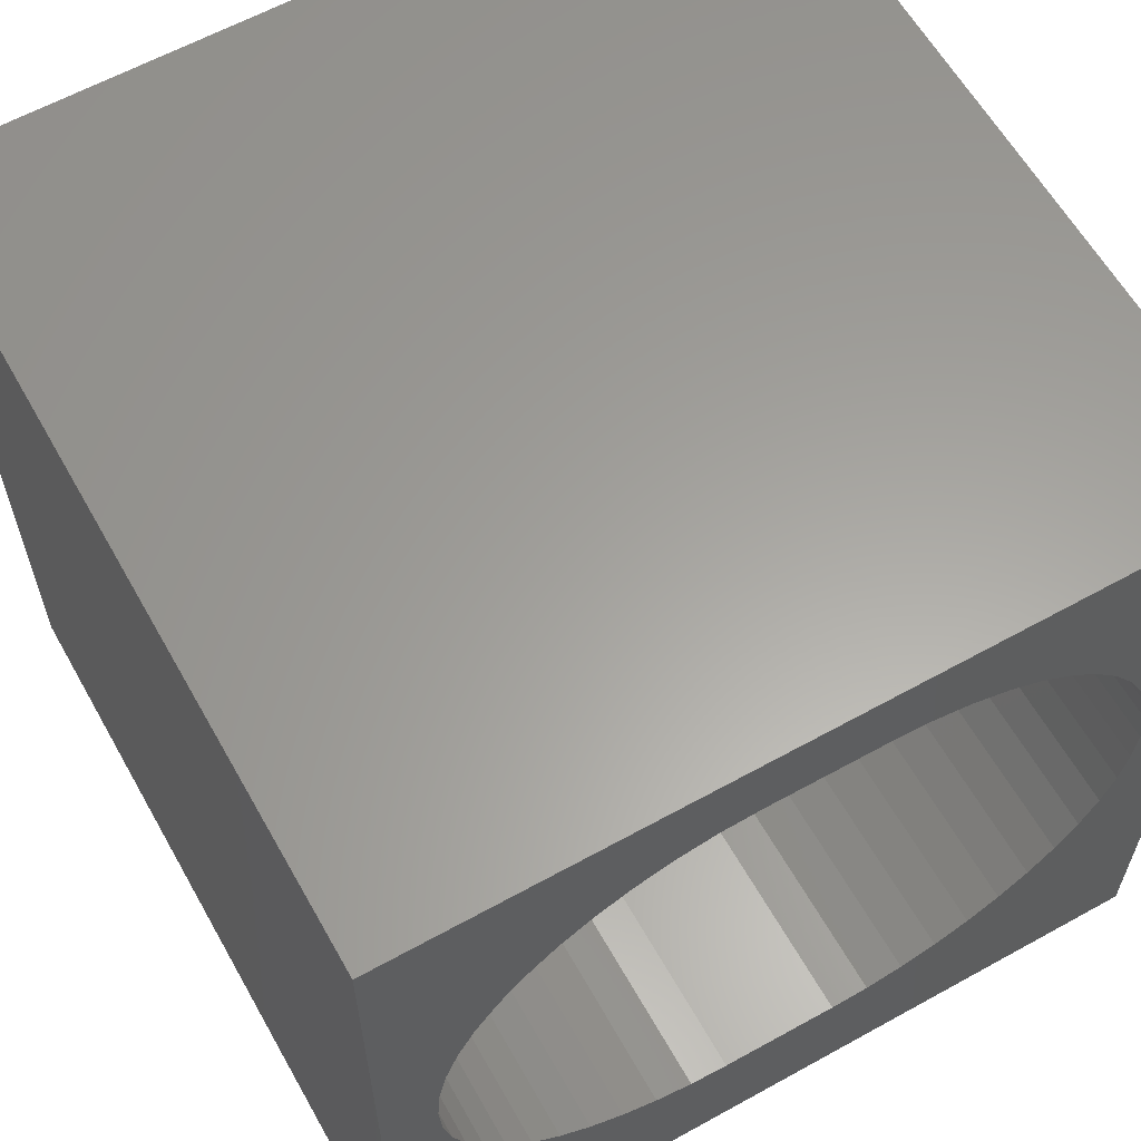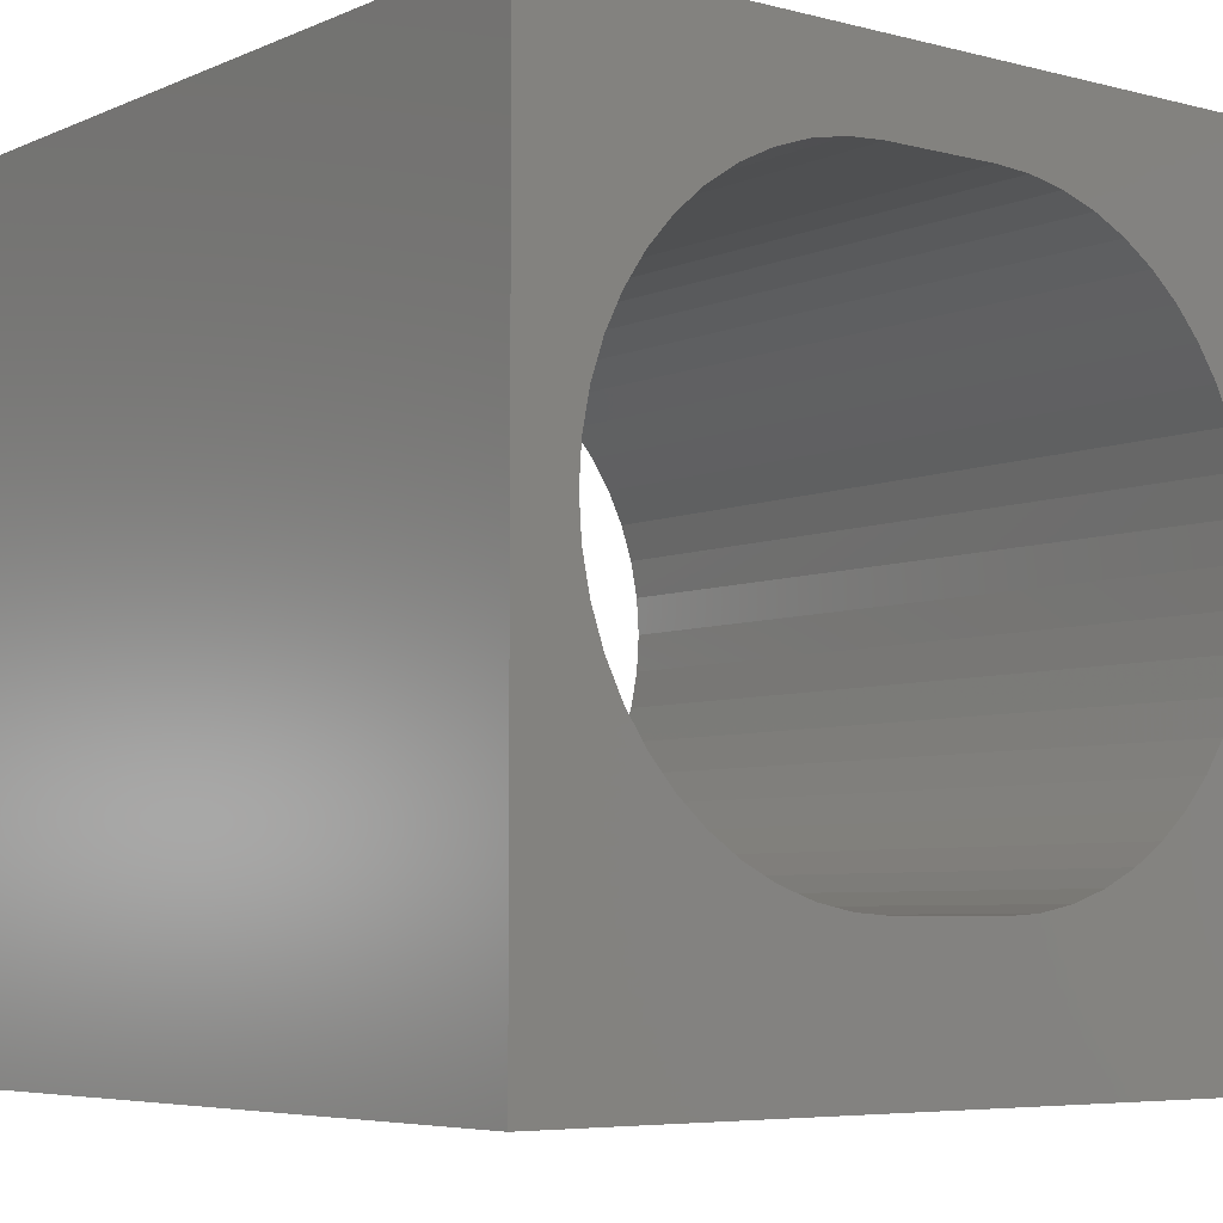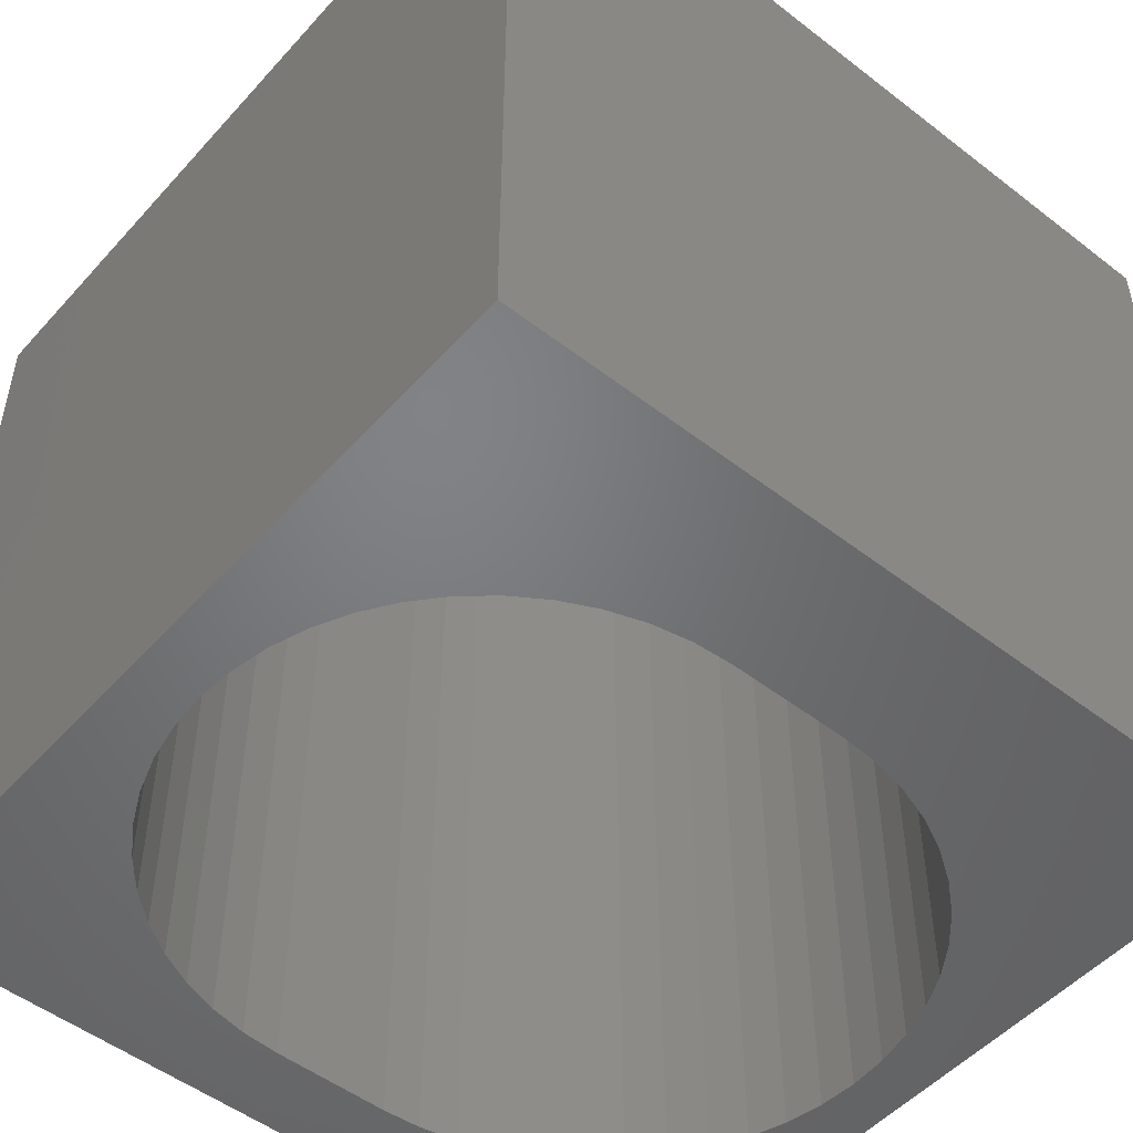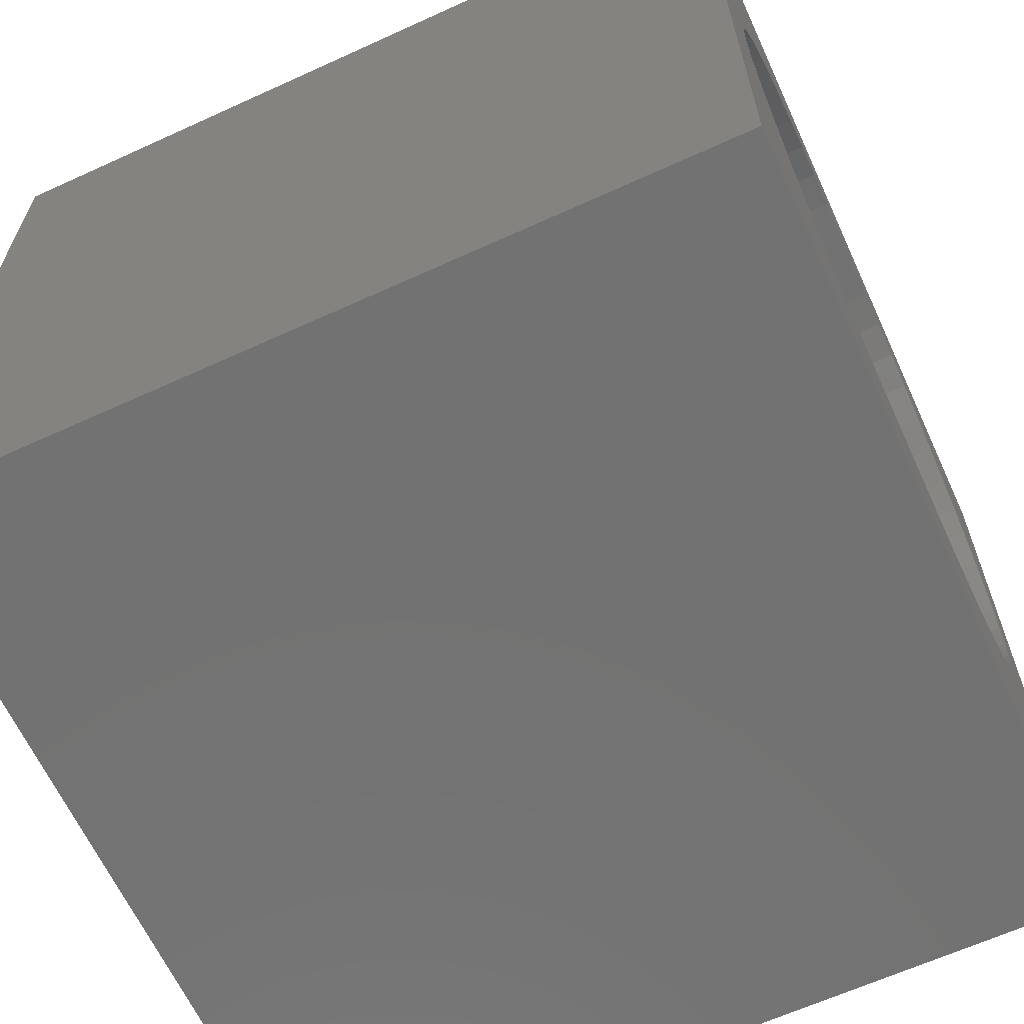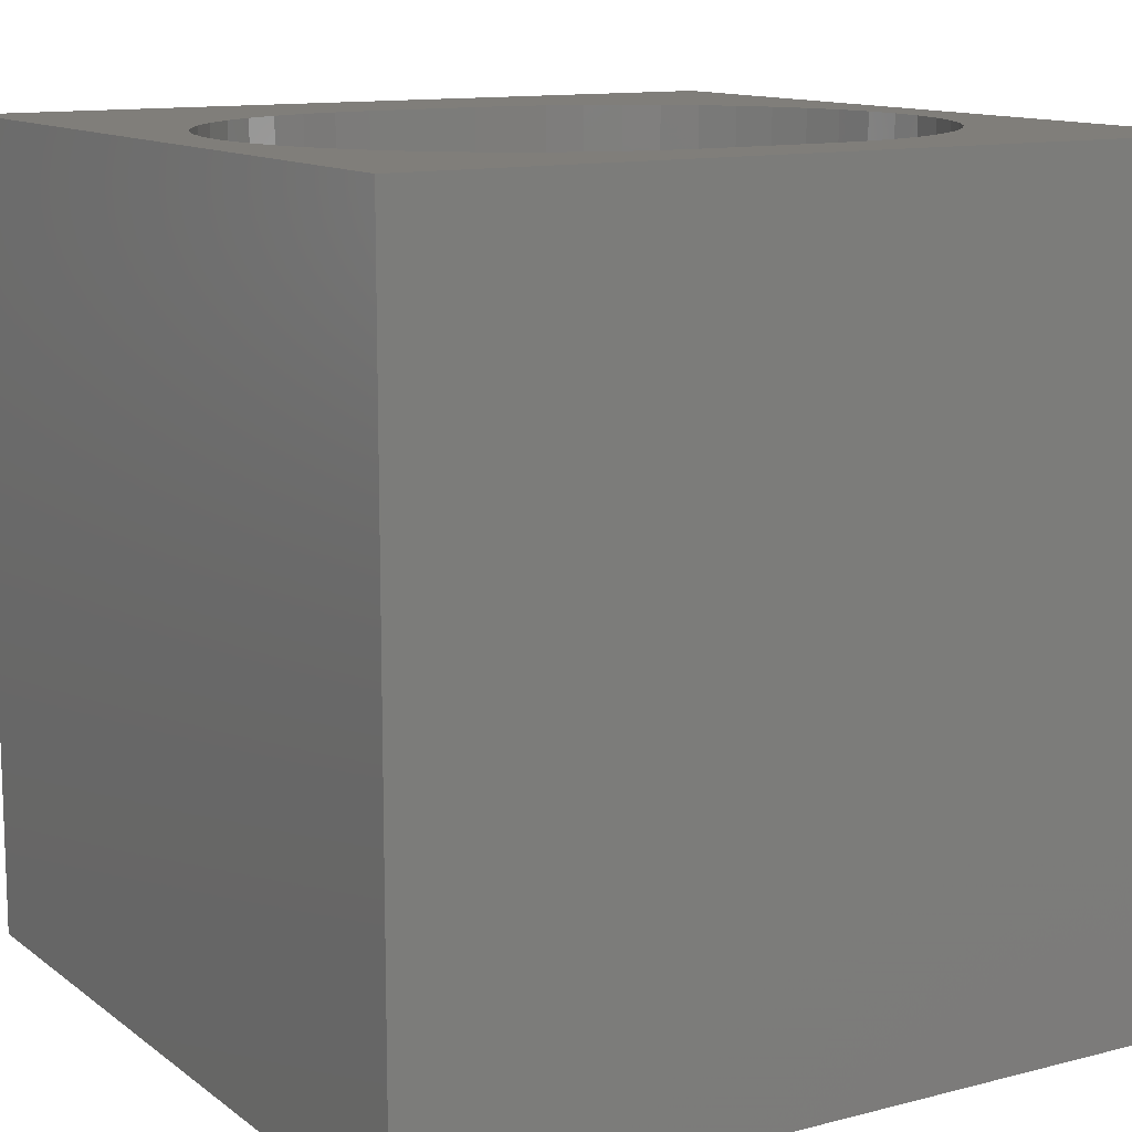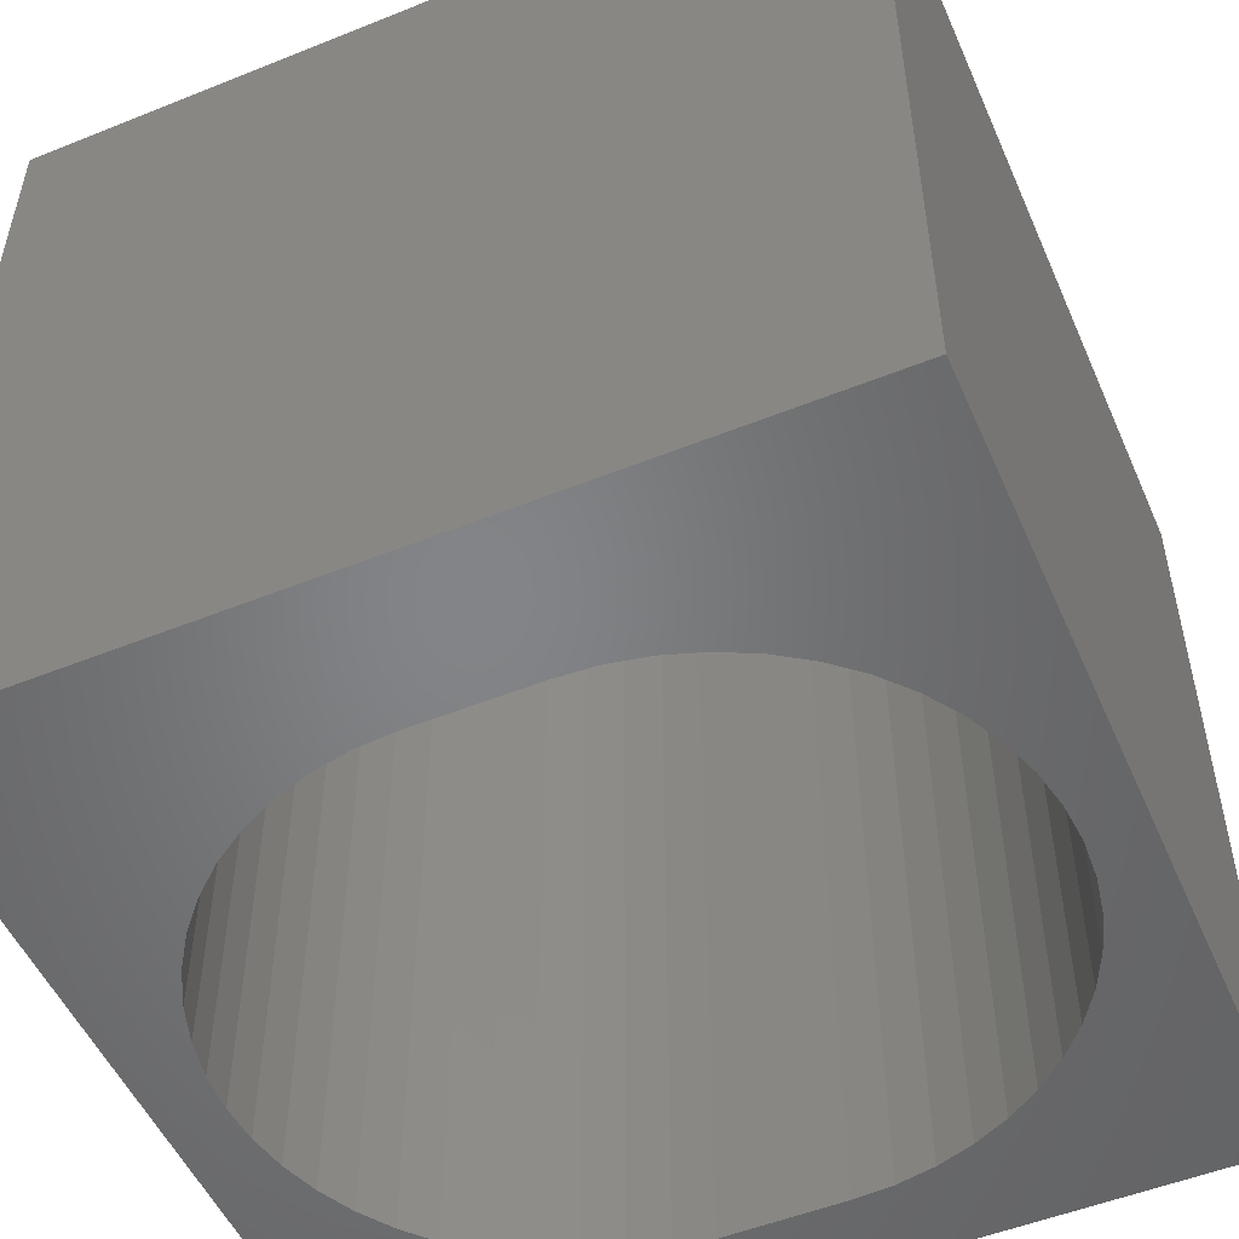
<metadata>
{"format":"stl","ext":"stl","renderer":"f3d","projection":"perspective","resolution":1024,"background":"white","views":[{"elev":61.3,"azim":150.6,"up":"+Y"},{"elev":-5.8,"azim":-38.1,"up":"+Y"},{"elev":-50.7,"azim":-40.2,"up":"+Z"},{"elev":-64.2,"azim":-65.3,"up":"+Y"},{"elev":12.2,"azim":148.7,"up":"+Z"},{"elev":-52.0,"azim":23.5,"up":"+Z"}]}
</metadata>
<code>
# stl→obj: 108 verts, 216 faces
v 0 10 10
v 0 10 0
v 0 0 10
v 0 0 0
v 1.781 7.917 10
v 2.135 8.227 10
v 9.326 4.904 10
v 10 0 10
v 9.357 5.373 10
v 10 10 10
v 8.303 7.917 10
v 8.614 7.563 10
v 8.875 7.172 10
v 9.083 6.75 10
v 9.234 6.304 10
v 9.326 5.843 10
v 9.234 4.442 10
v 9.083 3.996 10
v 8.875 3.574 10
v 8.614 3.183 10
v 8.303 2.829 10
v 7.949 2.519 10
v 7.558 2.258 10
v 7.136 2.05 10
v 6.691 1.898 10
v 0.8501 6.304 10
v 1.001 6.75 10
v 2.526 8.488 10
v 2.948 8.697 10
v 3.394 8.848 10
v 6.229 8.94 10
v 6.691 8.848 10
v 7.136 8.697 10
v 1.209 7.172 10
v 1.471 7.563 10
v 7.558 8.488 10
v 7.949 8.227 10
v 6.229 1.807 10
v 5.76 1.776 10
v 4.325 1.776 10
v 3.855 1.807 10
v 3.394 1.898 10
v 2.948 2.05 10
v 2.526 2.258 10
v 2.135 2.519 10
v 1.781 2.829 10
v 1.471 3.183 10
v 1.209 3.574 10
v 1.001 3.996 10
v 0.8501 4.442 10
v 0.7583 4.904 10
v 0.7275 5.373 10
v 0.7583 5.843 10
v 3.855 8.94 10
v 4.325 8.97 10
v 5.76 8.97 10
v 10 10 0
v 10 0 0
v 8.303 7.917 0
v 7.949 8.227 0
v 1.781 2.829 0
v 2.135 2.519 0
v 0.8501 4.442 0
v 1.001 3.996 0
v 1.209 3.574 0
v 1.471 3.183 0
v 3.394 8.848 0
v 2.948 8.697 0
v 2.526 8.488 0
v 2.135 8.227 0
v 1.781 7.917 0
v 1.471 7.563 0
v 6.229 1.807 0
v 6.691 1.898 0
v 7.136 2.05 0
v 7.558 2.258 0
v 7.949 2.519 0
v 8.303 2.829 0
v 8.614 3.183 0
v 8.875 3.574 0
v 9.083 3.996 0
v 9.234 4.442 0
v 6.691 8.848 0
v 6.229 8.94 0
v 1.209 7.172 0
v 1.001 6.75 0
v 0.8501 6.304 0
v 2.526 2.258 0
v 2.948 2.05 0
v 3.394 1.898 0
v 9.234 6.304 0
v 9.083 6.75 0
v 7.558 8.488 0
v 7.136 8.697 0
v 0.7583 5.843 0
v 0.7275 5.373 0
v 0.7583 4.904 0
v 3.855 1.807 0
v 4.325 1.776 0
v 5.76 1.776 0
v 9.326 4.904 0
v 9.357 5.373 0
v 9.326 5.843 0
v 8.875 7.172 0
v 8.614 7.563 0
v 5.76 8.97 0
v 4.325 8.97 0
v 3.855 8.94 0
f 1 2 3
f 3 2 4
f 5 6 1
f 7 8 9
f 9 8 10
f 11 12 10
f 10 12 13
f 10 13 14
f 14 15 10
f 10 15 16
f 10 16 9
f 7 17 8
f 8 17 18
f 8 18 19
f 19 20 8
f 8 20 21
f 8 21 22
f 22 23 8
f 8 23 24
f 8 24 25
f 26 27 1
f 6 28 1
f 1 28 29
f 1 29 30
f 31 32 10
f 10 32 33
f 27 34 1
f 1 34 35
f 1 35 5
f 33 36 10
f 10 36 37
f 10 37 11
f 25 38 8
f 8 38 39
f 8 39 3
f 3 39 40
f 3 40 41
f 41 42 3
f 3 42 43
f 3 43 44
f 44 45 3
f 3 45 46
f 3 46 47
f 47 48 3
f 3 48 49
f 3 49 50
f 50 51 3
f 3 51 52
f 3 52 1
f 1 52 53
f 1 53 26
f 30 54 1
f 1 54 55
f 1 55 10
f 10 55 56
f 10 56 31
f 57 10 58
f 58 10 8
f 59 60 57
f 61 62 4
f 63 64 4
f 64 65 4
f 4 65 66
f 4 66 61
f 67 68 2
f 2 68 69
f 69 70 2
f 2 70 71
f 2 71 72
f 73 74 58
f 58 74 75
f 58 75 76
f 76 77 58
f 58 77 78
f 58 78 79
f 79 80 58
f 58 80 81
f 58 81 82
f 57 83 84
f 72 85 2
f 2 85 86
f 2 86 87
f 62 88 4
f 4 88 89
f 4 89 90
f 91 92 57
f 60 93 57
f 57 93 94
f 57 94 83
f 87 95 2
f 2 95 96
f 2 96 4
f 4 96 97
f 4 97 63
f 90 98 4
f 4 98 99
f 4 99 58
f 58 99 100
f 58 100 73
f 82 101 58
f 58 101 102
f 58 102 57
f 57 102 103
f 57 103 91
f 92 104 57
f 57 104 105
f 57 105 59
f 84 106 57
f 57 106 107
f 57 107 2
f 2 107 108
f 2 108 67
f 10 57 1
f 1 57 2
f 58 8 4
f 4 8 3
f 107 55 54
f 107 54 108
f 108 54 30
f 108 30 67
f 67 30 29
f 67 29 68
f 68 29 28
f 68 28 69
f 69 28 6
f 69 6 70
f 70 6 5
f 70 5 71
f 71 5 35
f 71 35 72
f 72 35 34
f 72 34 85
f 85 34 27
f 85 27 86
f 86 27 26
f 86 26 87
f 87 26 53
f 87 53 95
f 95 53 52
f 95 52 96
f 96 52 51
f 96 51 97
f 97 51 50
f 97 50 63
f 63 50 49
f 63 49 64
f 64 49 48
f 64 48 65
f 65 48 47
f 65 47 66
f 66 47 46
f 66 46 61
f 61 46 45
f 61 45 62
f 62 45 44
f 62 44 88
f 88 44 43
f 88 43 89
f 89 43 42
f 89 42 90
f 90 42 41
f 90 41 98
f 98 41 40
f 98 40 99
f 107 106 55
f 55 106 56
f 100 39 38
f 100 38 73
f 73 38 25
f 73 25 74
f 74 25 24
f 74 24 75
f 75 24 23
f 75 23 76
f 76 23 22
f 76 22 77
f 77 22 21
f 77 21 78
f 78 21 20
f 78 20 79
f 79 20 19
f 79 19 80
f 80 19 18
f 80 18 81
f 81 18 17
f 81 17 82
f 82 17 7
f 82 7 101
f 101 7 9
f 101 9 102
f 102 9 16
f 102 16 103
f 103 16 15
f 103 15 91
f 91 15 14
f 91 14 92
f 92 14 13
f 92 13 104
f 104 13 12
f 104 12 105
f 105 12 11
f 105 11 59
f 59 11 37
f 59 37 60
f 60 37 36
f 60 36 93
f 93 36 33
f 93 33 94
f 94 33 32
f 94 32 83
f 83 32 31
f 83 31 84
f 84 31 56
f 84 56 106
f 100 99 39
f 39 99 40

</code>
